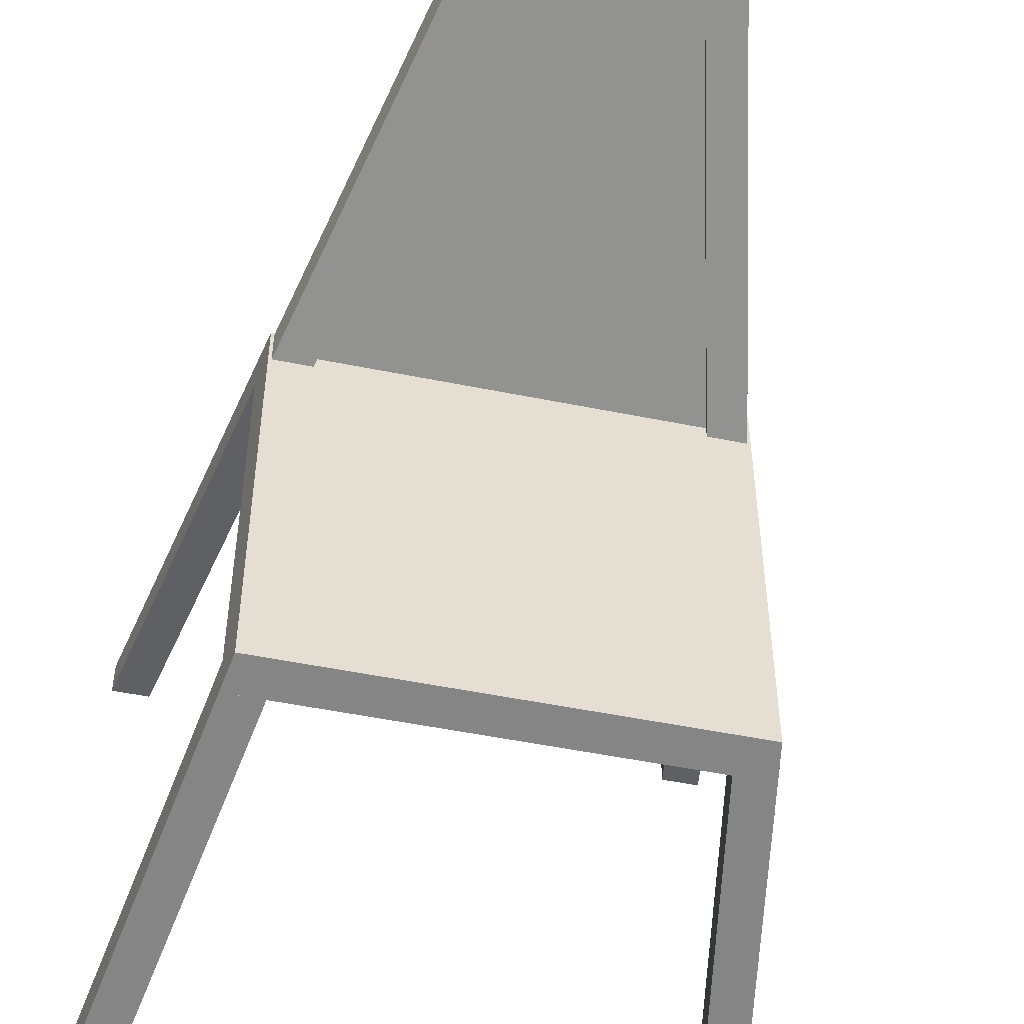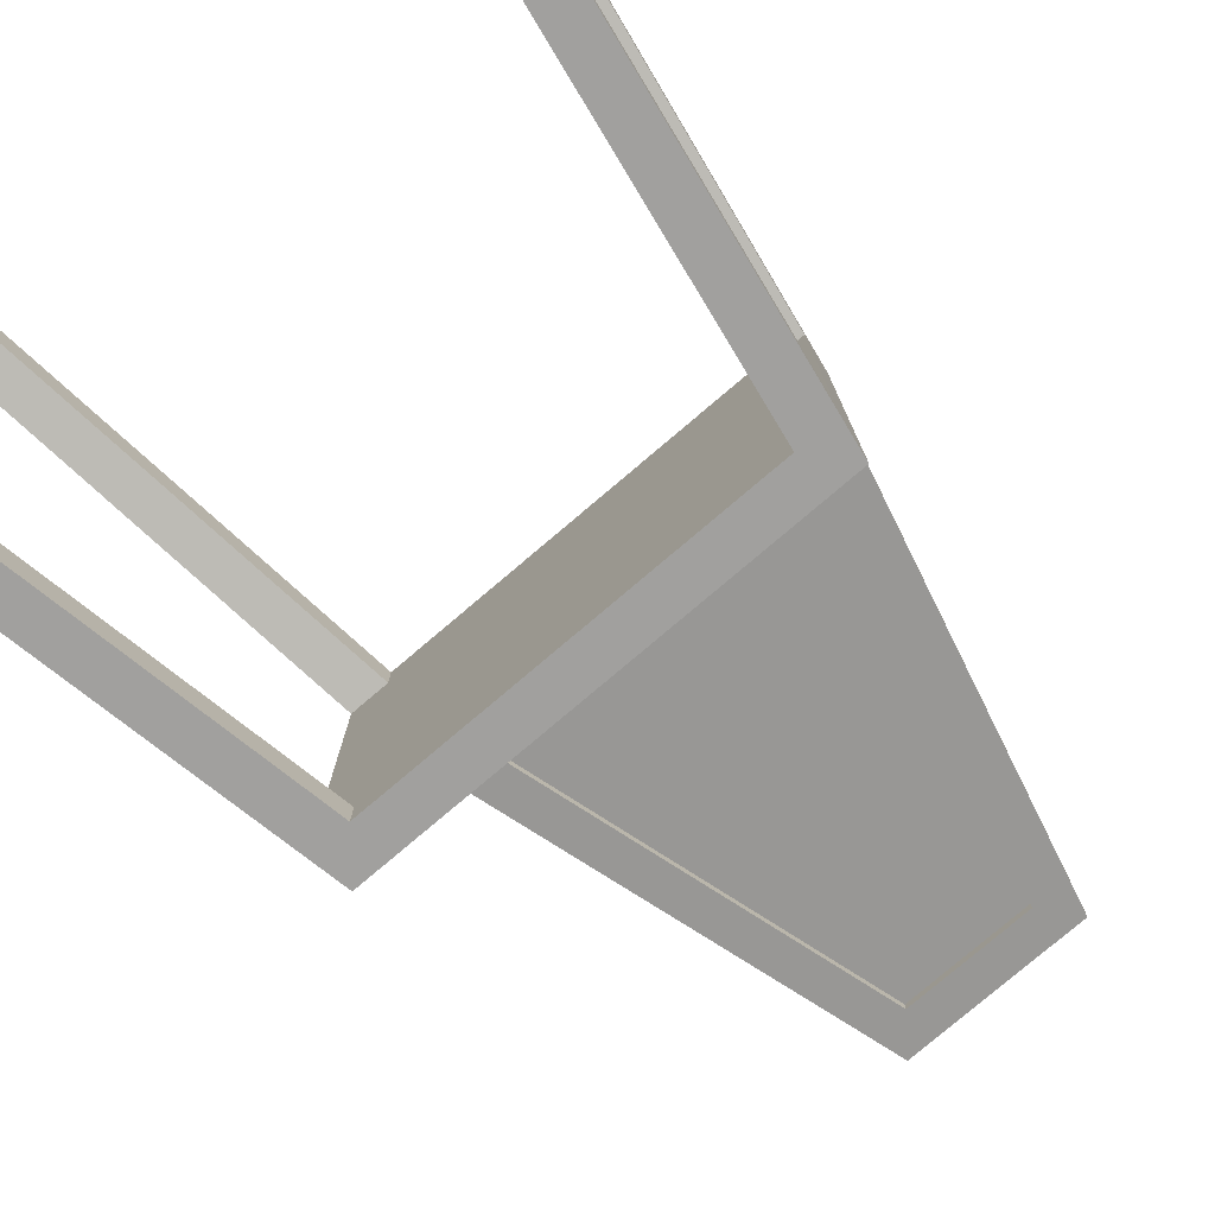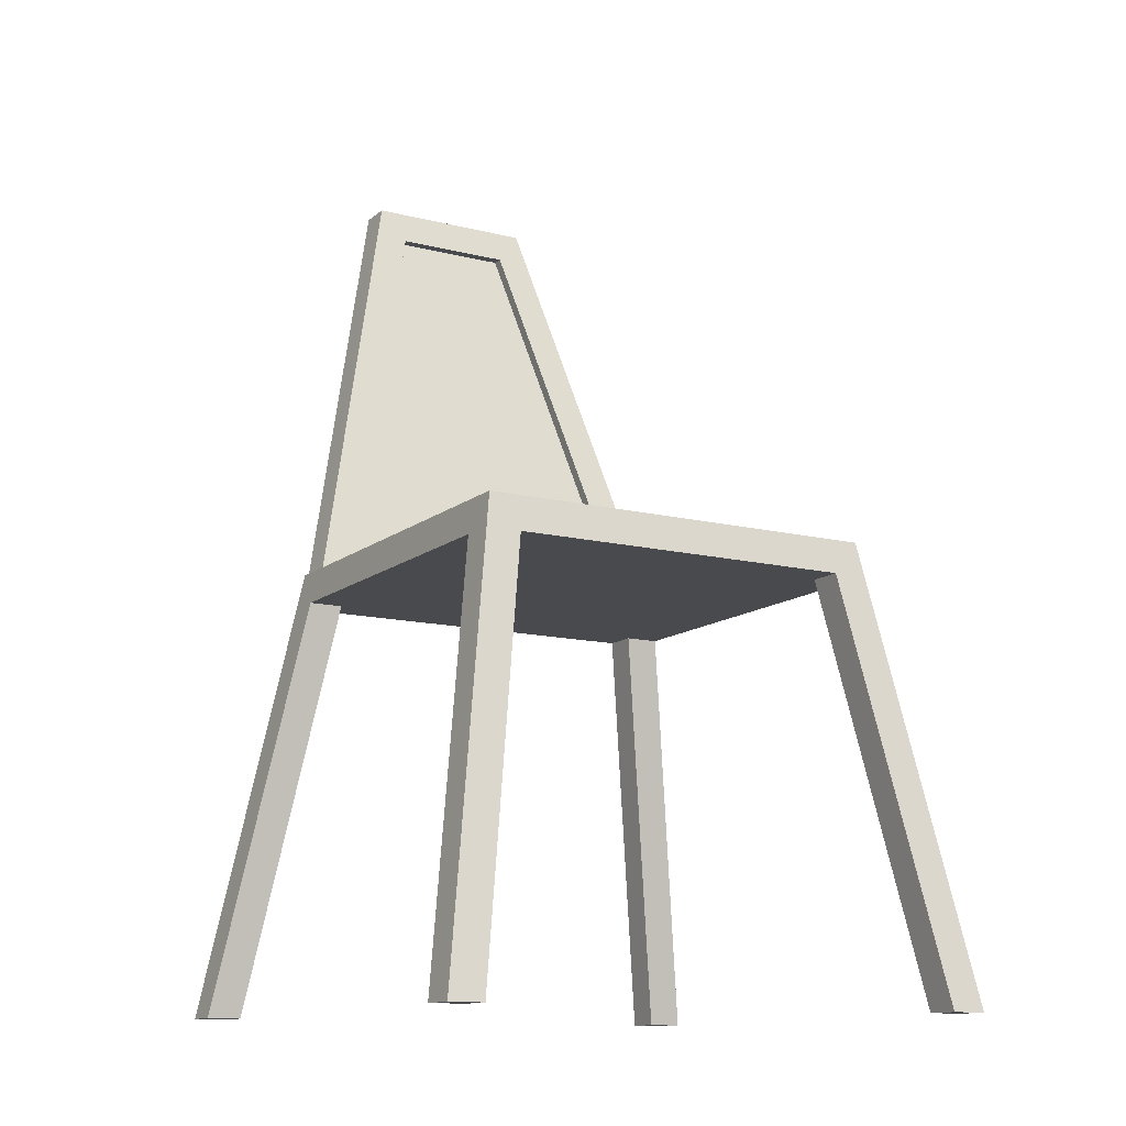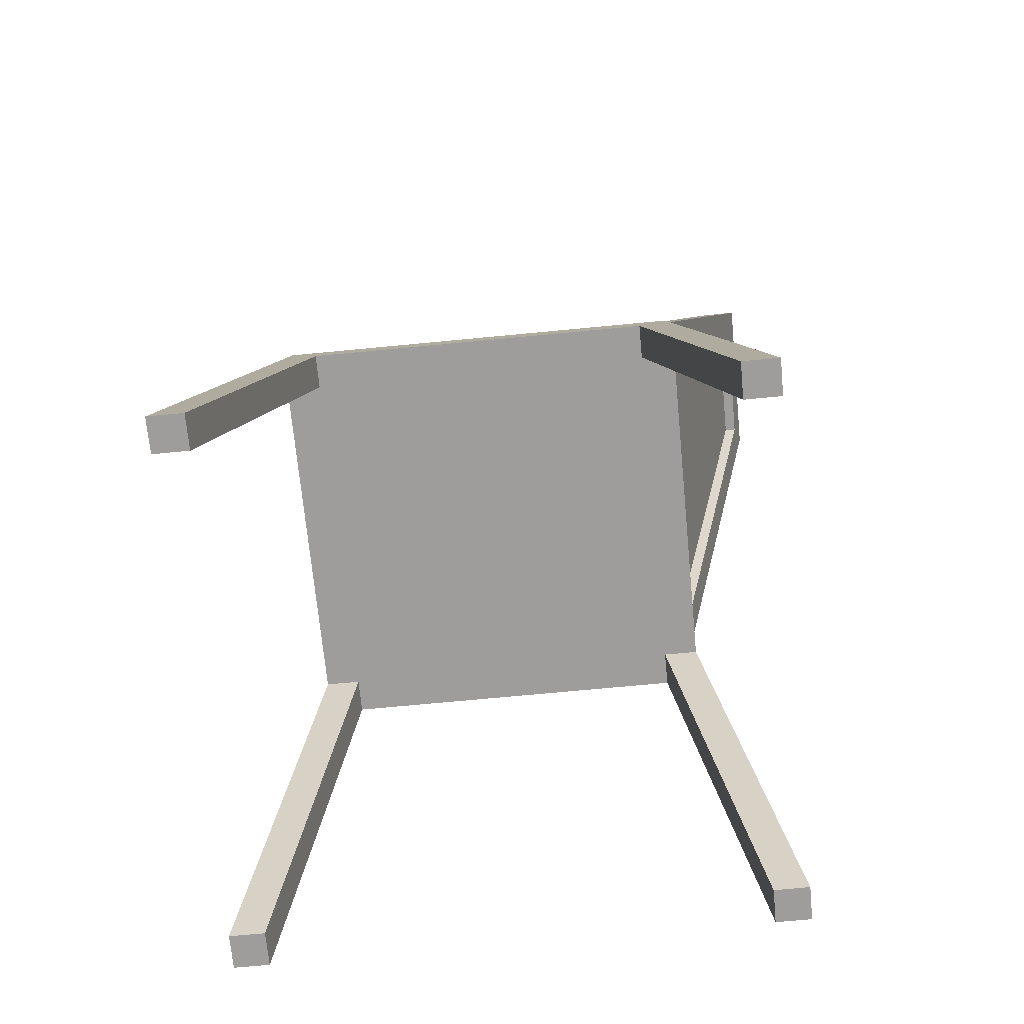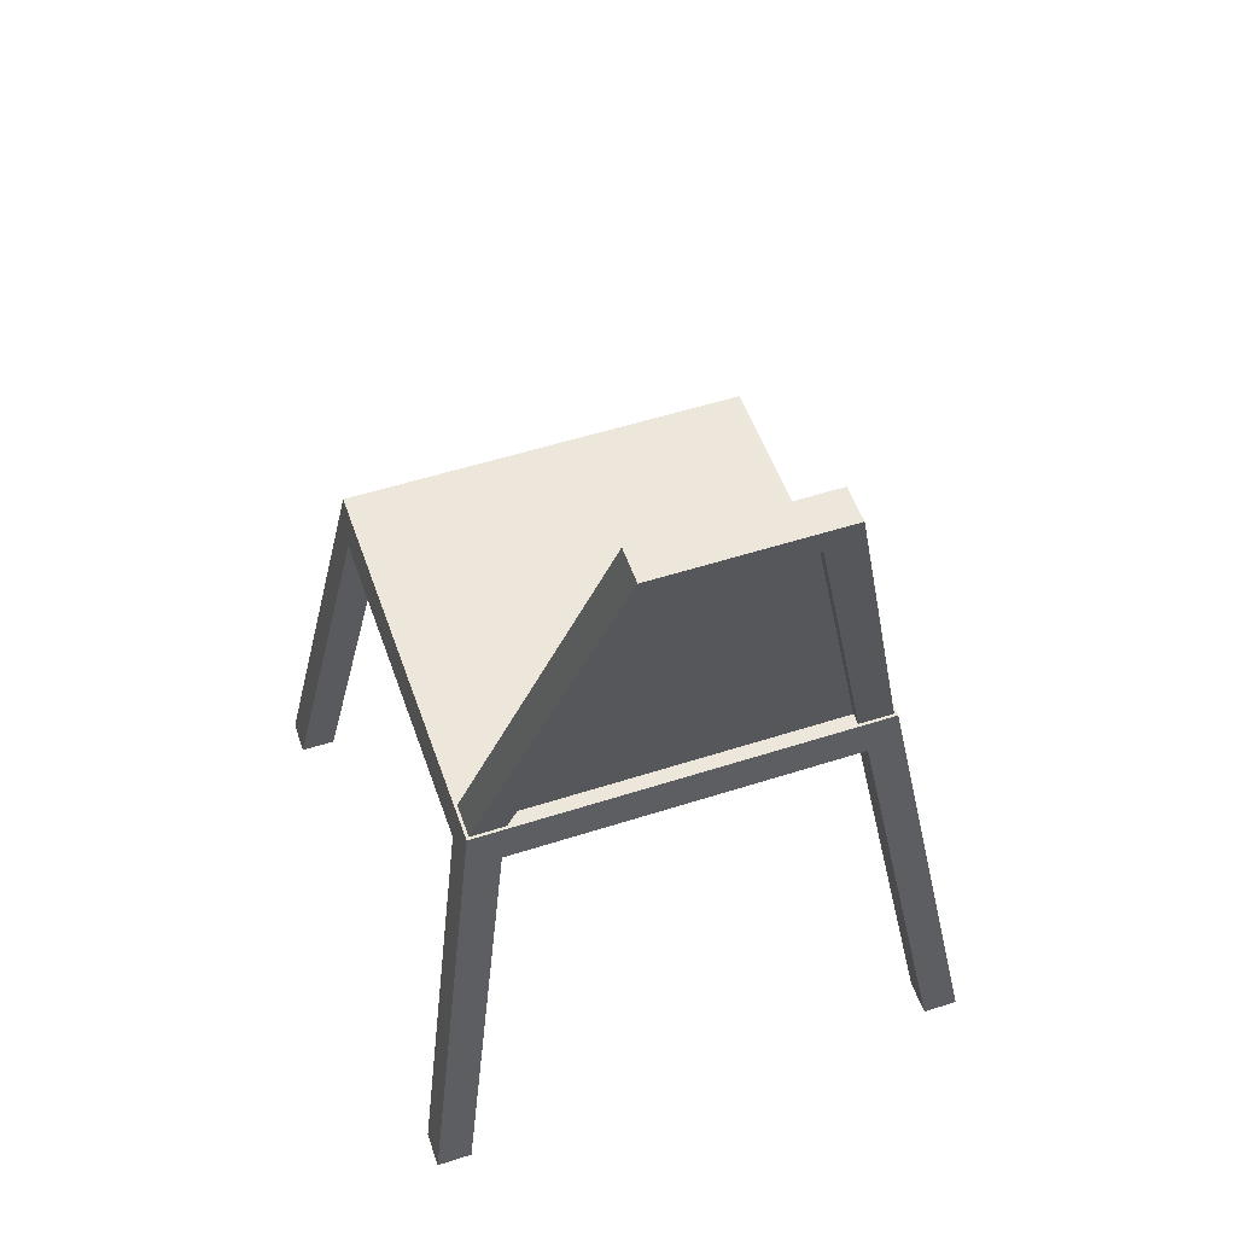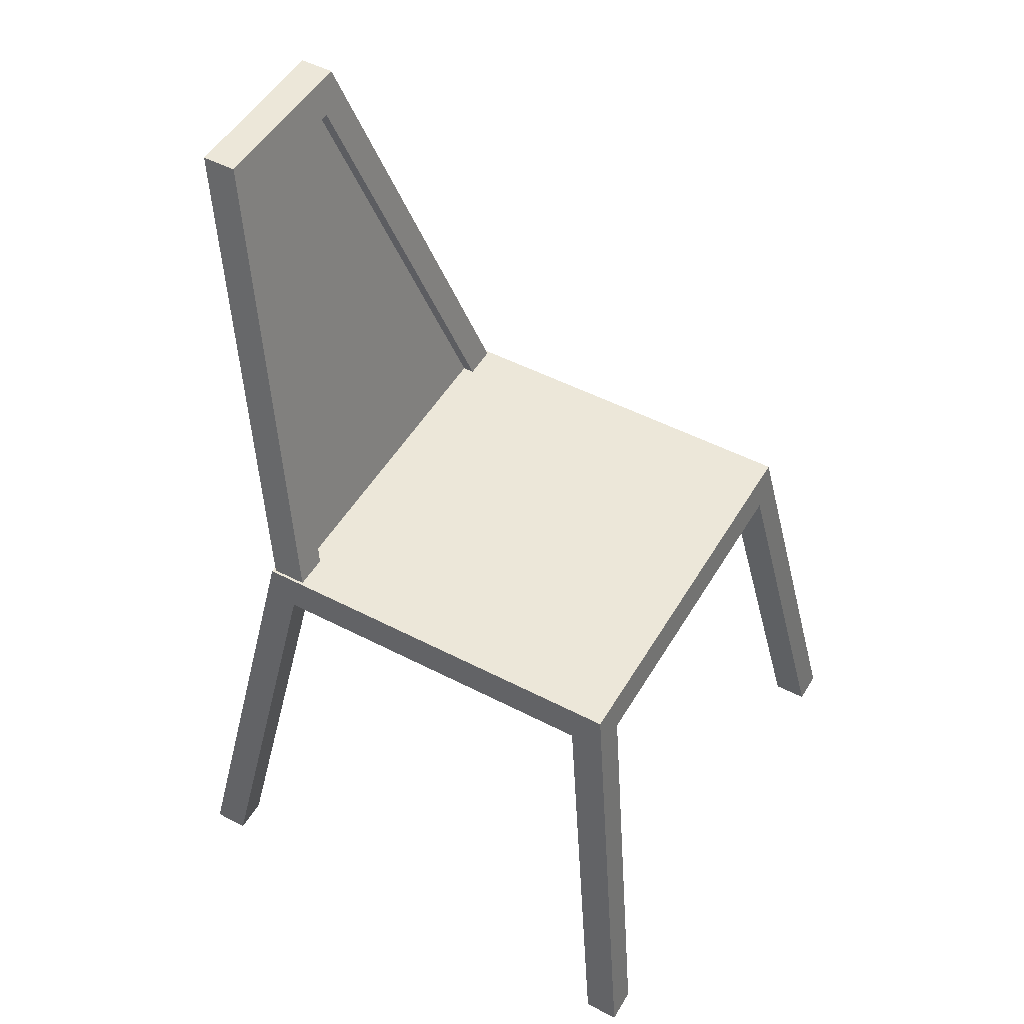
<metadata>
{"format":"obj","ext":"obj","renderer":"f3d","projection":"perspective","resolution":1024,"background":"white","views":[{"elev":-52.3,"azim":167.7,"up":"+Z"},{"elev":-78.6,"azim":40.3,"up":"+Z"},{"elev":-12.8,"azim":150.0,"up":"+Y"},{"elev":-70.5,"azim":-84.5,"up":"+Y"},{"elev":53.2,"azim":-19.0,"up":"+Y"},{"elev":50.0,"azim":119.7,"up":"+Y"}]}
</metadata>
<code>
v 0.07759 0.3418 0.1616
v 0.07759 0.3418 0.133
v 0.04897 0.3418 0.1616
v 0.1634 -0.001612 0.07578
v 0.04897 0.3418 0.133
v 0.1634 -0.001612 0.04716
v 0.1348 -0.001612 0.07578
v 0.1348 -0.001612 0.04716
v -0.1442 -0.03023 -0.2319
v -0.1728 -0.03023 -0.2605
v -0.1728 -0.03023 -0.2319
v -0.1442 -0.03023 -0.2605
v -0.2301 -0.3736 -0.2891
v -0.2014 -0.3736 -0.2891
v -0.2014 -0.3736 -0.3177
v -0.2301 -0.3736 -0.3177
v 0.1706 -0.03023 -0.2319
v 0.1706 -0.03023 -0.2605
v 0.142 -0.03023 -0.2319
v 0.2278 -0.3736 -0.2891
v 0.142 -0.03023 -0.2605
v 0.2278 -0.3736 -0.3177
v 0.1992 -0.3736 -0.2891
v 0.1992 -0.3736 -0.3177
v 0.1658 -0.001612 0.07816
v -0.168 -0.001612 -0.2557
v -0.168 -0.001612 0.07816
v 0.1658 -0.001612 -0.2557
v -0.1728 -0.03023 -0.2605
v -0.1728 -0.03023 0.08293
v 0.1706 -0.03023 -0.2605
v 0.1706 -0.03023 0.08293
v -0.1728 -0.03023 0.05431
v -0.1728 -0.03023 0.08293
v -0.1442 -0.03023 0.05431
v -0.2301 -0.3736 0.1115
v -0.1442 -0.03023 0.08293
v -0.2301 -0.3736 0.1402
v -0.2014 -0.3736 0.1115
v -0.2014 -0.3736 0.1402
v 0.142 -0.03023 0.05431
v 0.1706 -0.03023 0.08293
v 0.1706 -0.03023 0.05431
v 0.142 -0.03023 0.08293
v 0.2278 -0.3736 0.1115
v 0.1992 -0.3736 0.1115
v 0.1992 -0.3736 0.1402
v 0.2278 -0.3736 0.1402
v -0.05119 0.3418 0.1616
v -0.07981 0.3418 0.133
v -0.07981 0.3418 0.1616
v -0.05119 0.3418 0.133
v -0.1657 -0.001612 0.07578
v -0.137 -0.001612 0.07578
v -0.137 -0.001612 0.04716
v -0.1657 -0.001612 0.04716
v 0.04897 0.3418 0.1521
v -0.05119 0.3418 0.1426
v -0.05119 0.3418 0.1521
v 0.04897 0.3418 0.1426
v -0.137 -0.001612 0.06624
v 0.1348 -0.001612 0.06624
v 0.1348 -0.001612 0.0567
v -0.137 -0.001612 0.0567
v 0.07759 0.3418 0.133
v -0.07981 0.3418 0.133
v 0.07759 0.3418 0.1616
v -0.07265 0.3704 0.1402
v 0.07044 0.3704 0.1402
v 0.07044 0.3704 0.1688
v -0.07265 0.3704 0.1688
g mesh1_mesh1-geometry
f 1 2 3
f 3 2 1
f 1 4 2
f 2 4 1
f 5 3 2
f 2 3 5
f 1 3 4
f 4 3 1
f 6 2 4
f 4 2 6
f 3 5 7
f 7 5 3
f 5 2 8
f 8 2 5
f 7 4 3
f 3 4 7
f 6 8 2
f 2 8 6
f 6 4 8
f 8 4 6
f 8 7 5
f 5 7 8
f 7 8 4
f 4 8 7
g mesh2_mesh2-geometry
l 4 6
l 7 4
l 4 1
l 6 2
l 6 8
l 8 7
l 7 3
l 1 2
l 3 1
l 2 5
l 8 5
l 5 3
g mesh3_mesh3-geometry
f 9 10 11
f 10 9 12
f 11 10 9
f 12 9 10
f 10 13 11
f 11 13 10
f 13 9 11
f 11 9 13
f 14 12 9
f 9 12 14
f 15 10 12
f 12 10 15
f 13 10 16
f 16 10 13
f 9 13 14
f 14 13 9
f 12 14 15
f 15 14 12
f 10 15 16
f 16 15 10
f 15 13 16
f 16 13 15
f 13 15 14
f 14 15 13
g mesh4_mesh4-geometry
l 13 16
l 14 13
l 13 11
l 16 10
l 16 15
l 15 14
l 14 9
l 11 10
l 9 11
l 10 12
l 15 12
l 12 9
g mesh5_mesh5-geometry
f 17 18 19
f 19 18 17
f 17 20 18
f 18 20 17
f 21 19 18
f 18 19 21
f 17 19 20
f 20 19 17
f 22 18 20
f 20 18 22
f 19 21 23
f 23 21 19
f 21 18 24
f 24 18 21
f 23 20 19
f 19 20 23
f 22 24 18
f 18 24 22
f 22 20 24
f 24 20 22
f 24 23 21
f 21 23 24
f 23 24 20
f 20 24 23
g mesh6_mesh6-geometry
l 20 22
l 23 20
l 20 17
l 22 18
l 22 24
l 24 23
l 23 19
l 17 18
l 19 17
l 18 21
l 24 21
l 21 19
g mesh7_mesh7-geometry
f 25 26 27
f 26 25 28
f 27 26 25
f 28 25 26
f 29 27 26
f 26 27 29
f 30 25 27
f 27 25 30
f 25 31 28
f 28 31 25
f 31 26 28
f 28 26 31
f 27 29 30
f 30 29 27
f 26 31 29
f 29 31 26
f 25 30 32
f 32 30 25
f 31 25 32
f 32 25 31
f 31 30 29
f 29 30 31
f 30 31 32
f 32 31 30
g mesh8_mesh8-geometry
l 29 30
l 29 26
l 31 29
l 30 32
l 30 27
l 26 27
l 28 26
l 31 28
l 32 31
l 32 25
l 27 25
l 25 28
g mesh9_mesh9-geometry
f 33 34 35
f 35 34 33
f 33 36 34
f 34 36 33
f 37 35 34
f 34 35 37
f 33 35 36
f 36 35 33
f 38 34 36
f 36 34 38
f 35 37 39
f 39 37 35
f 37 34 40
f 40 34 37
f 39 36 35
f 35 36 39
f 38 40 34
f 34 40 38
f 38 36 40
f 40 36 38
f 40 39 37
f 37 39 40
f 39 40 36
f 36 40 39
g mesh10_mesh10-geometry
l 36 38
l 39 36
l 36 33
l 38 34
l 38 40
l 40 39
l 39 35
l 33 34
l 35 33
l 34 37
l 40 37
l 37 35
g mesh11_mesh11-geometry
f 41 42 43
f 42 41 44
f 43 42 41
f 44 41 42
f 42 45 43
f 43 45 42
f 45 41 43
f 43 41 45
f 46 44 41
f 41 44 46
f 47 42 44
f 44 42 47
f 45 42 48
f 48 42 45
f 41 45 46
f 46 45 41
f 44 46 47
f 47 46 44
f 42 47 48
f 48 47 42
f 47 45 48
f 48 45 47
f 45 47 46
f 46 47 45
g mesh12_mesh12-geometry
l 45 48
l 46 45
l 45 43
l 48 42
l 48 47
l 47 46
l 46 41
l 43 42
l 41 43
l 42 44
l 47 44
l 44 41
g mesh13_mesh13-geometry
f 49 50 51
f 50 49 52
f 51 50 49
f 52 49 50
f 50 53 51
f 51 53 50
f 53 49 51
f 51 49 53
f 54 52 49
f 49 52 54
f 55 50 52
f 52 50 55
f 53 50 56
f 56 50 53
f 49 53 54
f 54 53 49
f 52 54 55
f 55 54 52
f 50 55 56
f 56 55 50
f 55 53 56
f 56 53 55
f 53 55 54
f 54 55 53
g mesh14_mesh14-geometry
l 53 56
l 54 53
l 53 51
l 56 50
l 56 55
l 55 54
l 54 49
l 51 50
l 49 51
l 50 52
l 55 52
l 52 49
g mesh15_mesh15-geometry
f 57 58 59
f 58 57 60
f 59 58 57
f 60 57 58
f 58 61 59
f 59 61 58
f 61 57 59
f 59 57 61
f 62 60 57
f 57 60 62
f 63 58 60
f 60 58 63
f 61 58 64
f 64 58 61
f 57 61 62
f 62 61 57
f 60 62 63
f 63 62 60
f 58 63 64
f 64 63 58
f 63 61 64
f 64 61 63
f 61 63 62
f 62 63 61
g mesh16_mesh16-geometry
l 63 60
l 63 64
l 62 63
l 60 58
l 60 57
l 61 64
l 64 58
l 61 62
l 57 62
l 58 59
l 57 59
l 59 61
g mesh17_mesh17-geometry
f 65 51 66
f 51 65 67
f 66 51 65
f 67 65 51
f 51 68 66
f 66 68 51
f 68 65 66
f 66 65 68
f 69 67 65
f 65 67 69
f 70 51 67
f 67 51 70
f 68 51 71
f 71 51 68
f 65 68 69
f 69 68 65
f 67 69 70
f 70 69 67
f 51 70 71
f 71 70 51
f 70 68 71
f 71 68 70
f 68 70 69
f 69 70 68
g mesh18_mesh18-geometry
l 51 66
l 67 51
l 51 71
l 66 65
l 66 68
l 65 67
l 67 70
l 70 71
l 71 68
l 65 69
l 68 69
l 69 70

</code>
